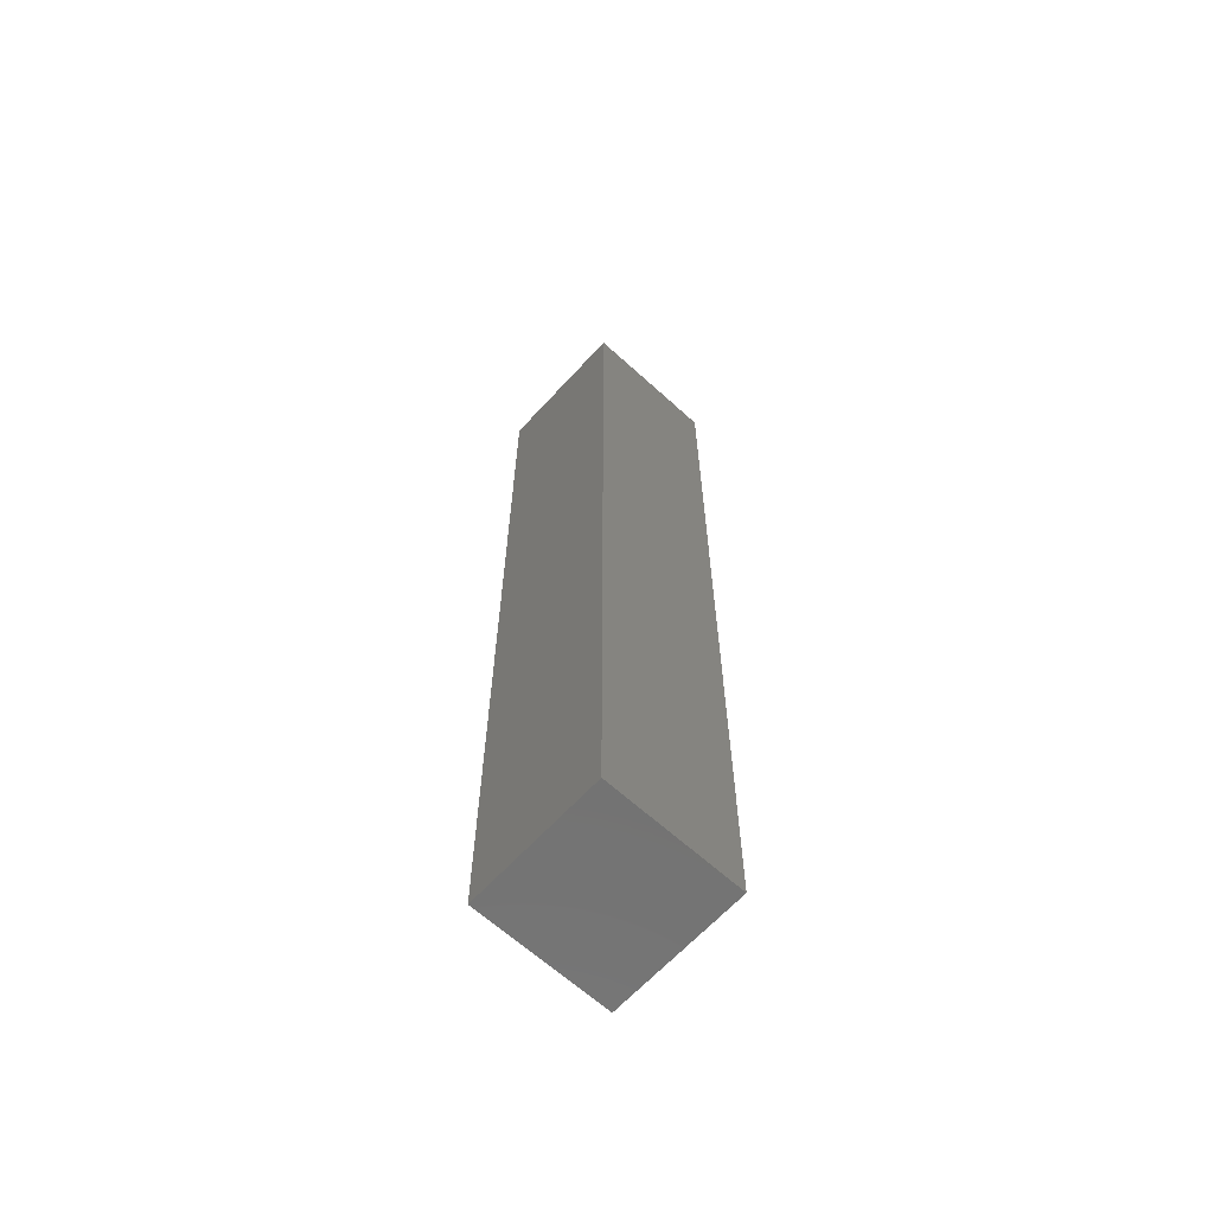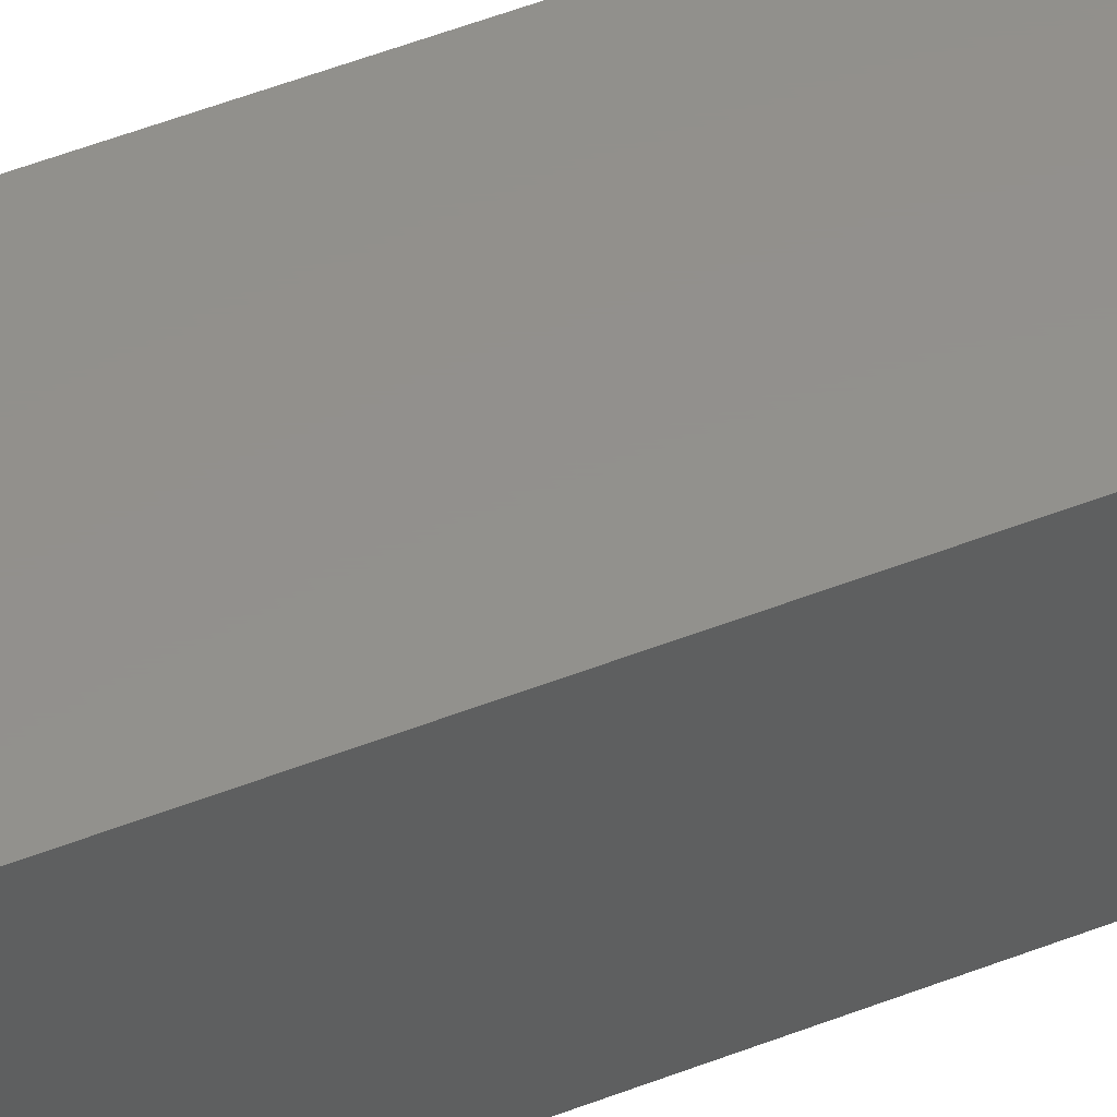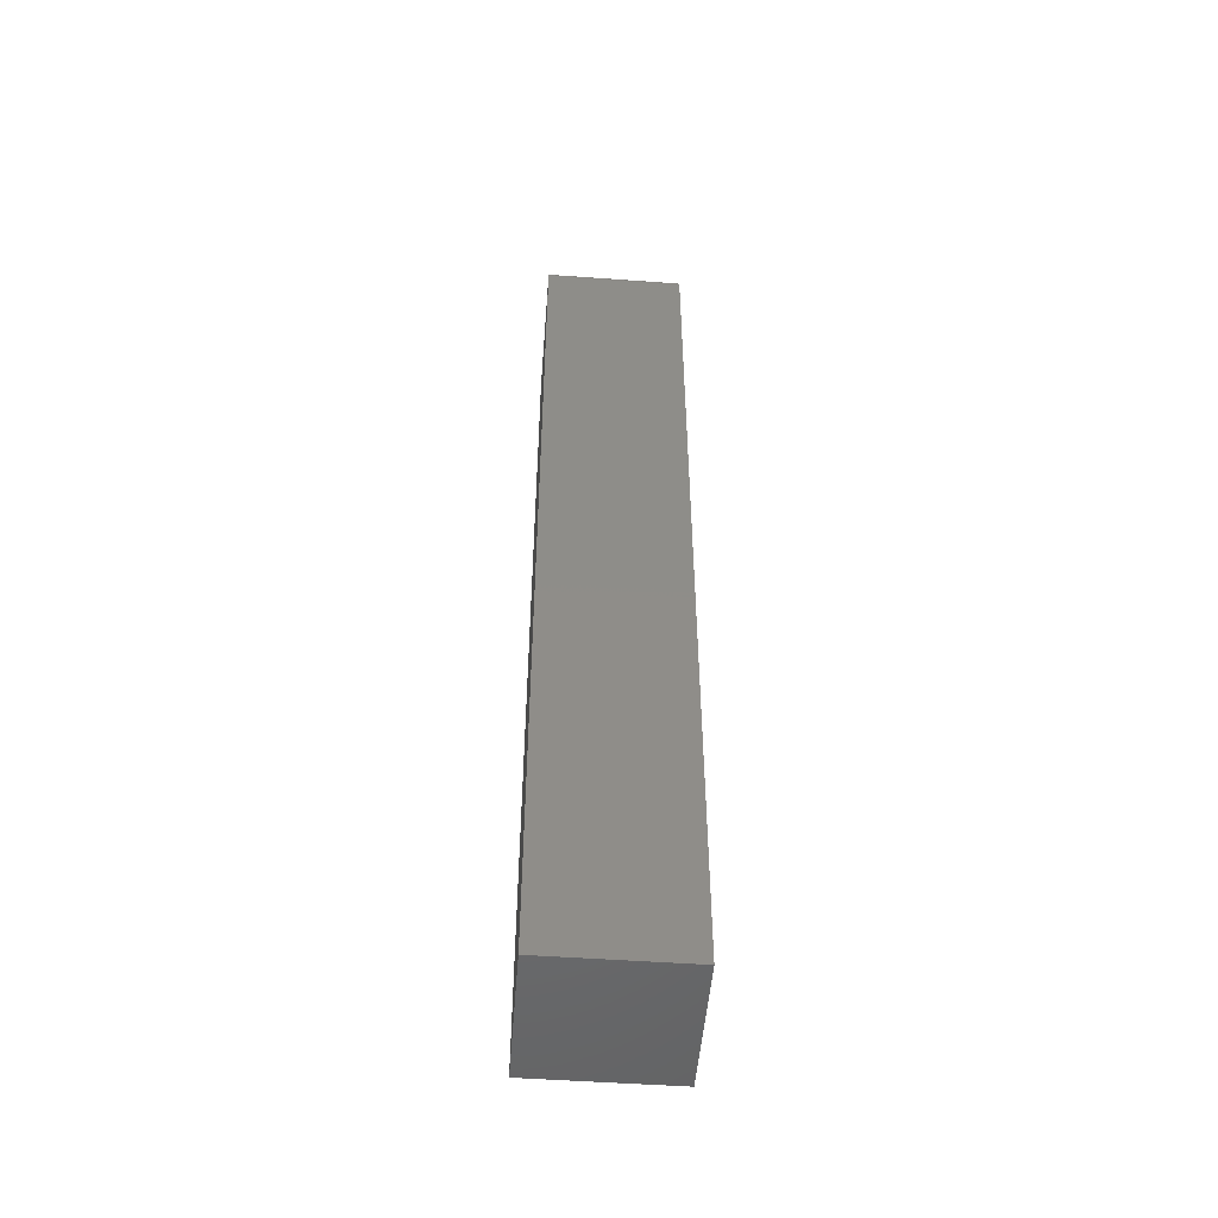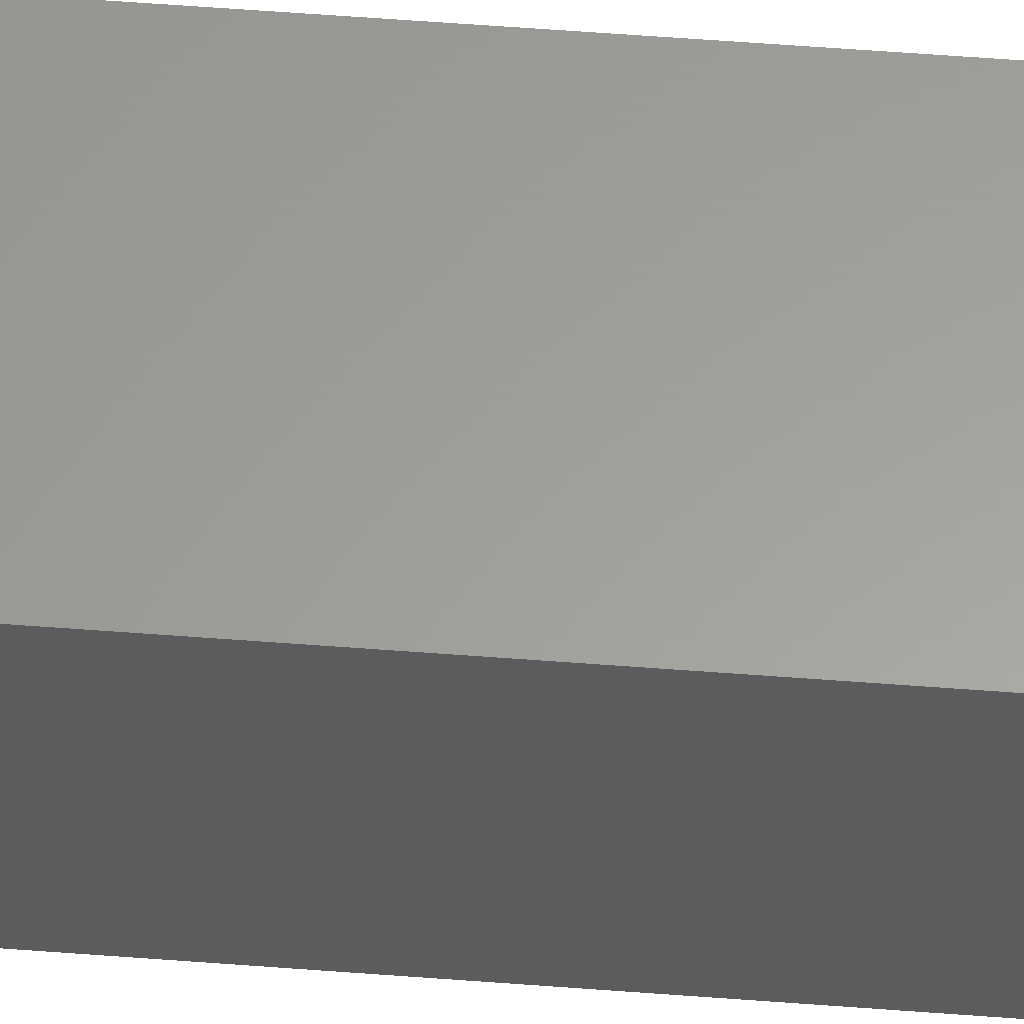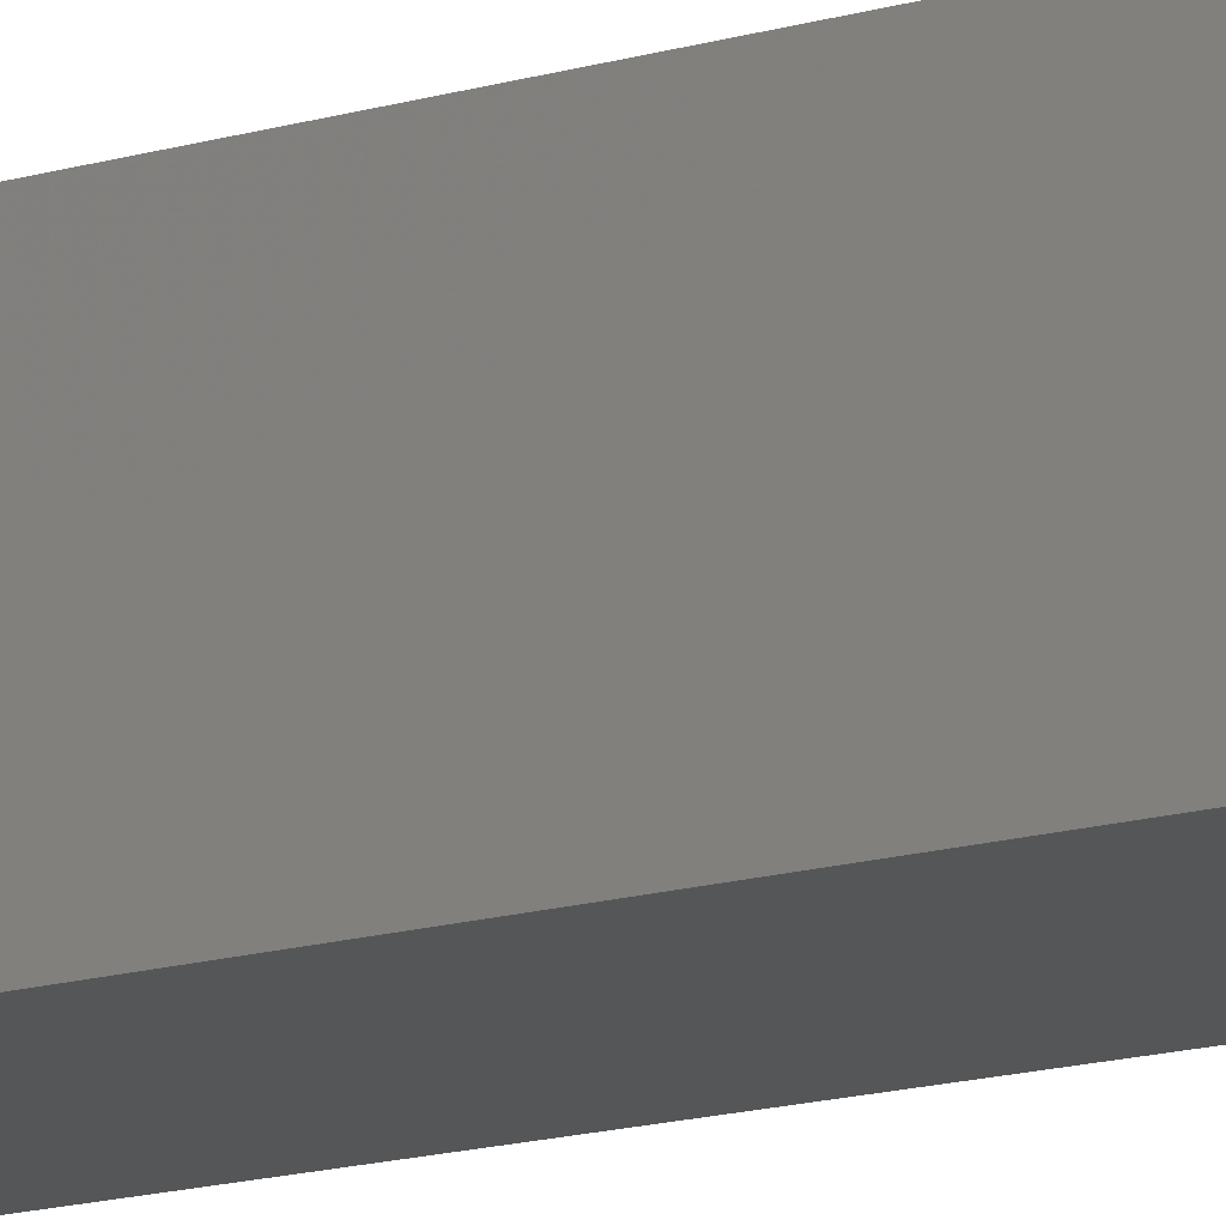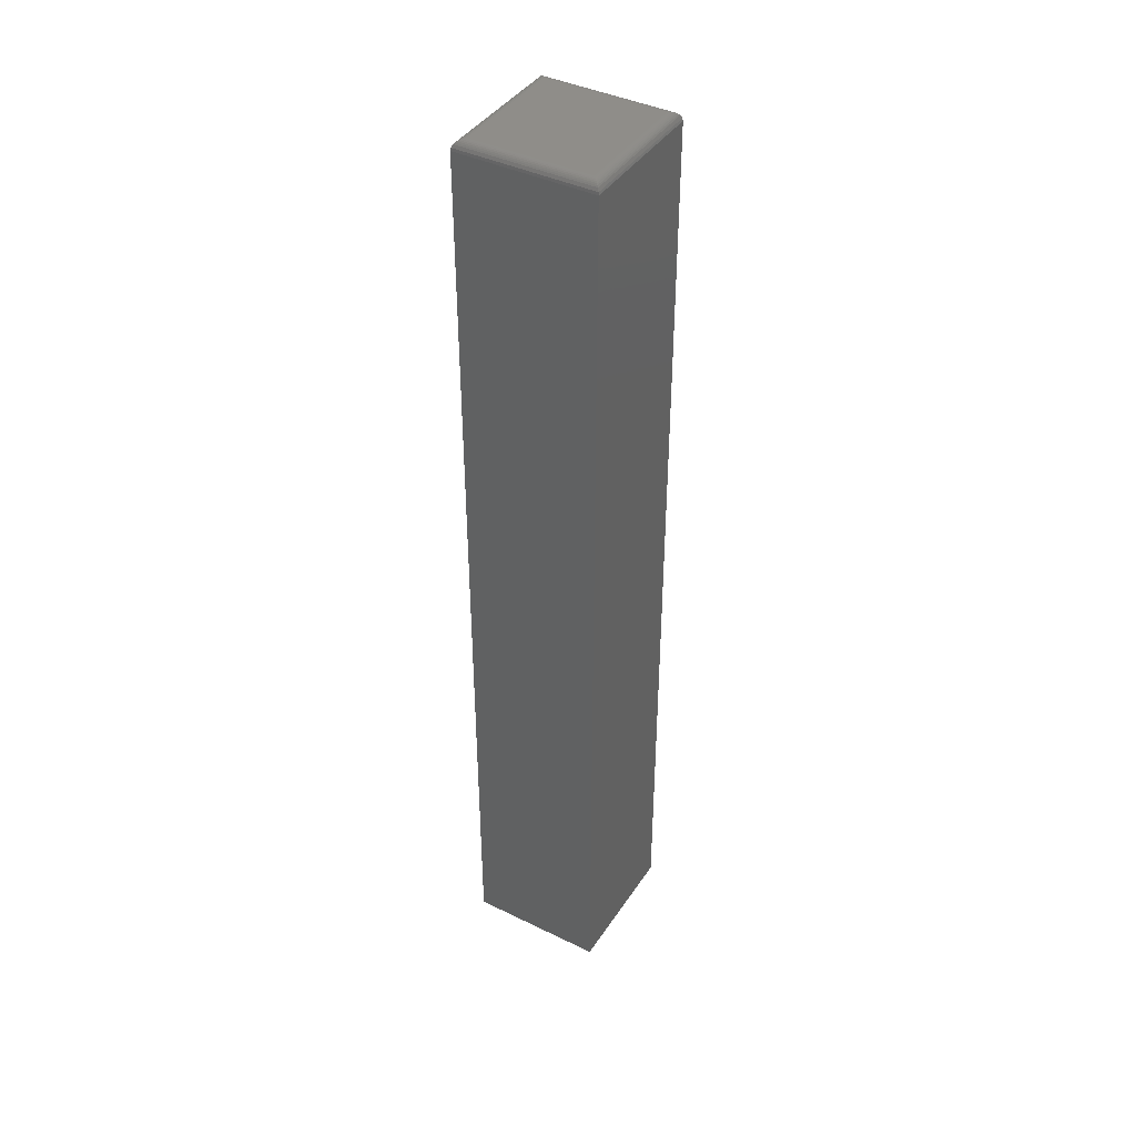
<metadata>
{"format":"stl","ext":"stl","renderer":"f3d","projection":"perspective","resolution":1024,"background":"white","views":[{"elev":-64.6,"azim":47.5,"up":"+Z"},{"elev":54.2,"azim":-112.3,"up":"+Y"},{"elev":-50.8,"azim":-4.5,"up":"+Z"},{"elev":60.9,"azim":94.4,"up":"+Y"},{"elev":-15.2,"azim":122.5,"up":"+Y"},{"elev":41.2,"azim":120.6,"up":"+Z"}]}
</metadata>
<code>
# stl→obj: 40 verts, 76 faces
v -0.05526 -0.1094 -0.3789
v 0.05526 -0.1094 -0.3789
v -0.05526 -0.1094 0.3711
v 0.05526 -0.1094 0.3711
v -0.05526 7.713e-17 -0.3789
v -0.05526 7.713e-17 0.3711
v 0.05526 8.94e-17 -0.3789
v 0.05526 8.593e-17 0.3711
v 0.04745 -0.1016 0.3789
v 0.04745 -0.007812 0.3789
v -0.04745 -0.1016 0.3789
v -0.04745 -0.007812 0.3789
v -0.04869 -0.006567 0.3788
v -0.0487 -0.1028 0.3788
v -0.05495 -0.0003152 0.3733
v -0.05386 -0.108 0.3756
v -0.05386 -0.001405 0.3756
v -0.05305 -0.1072 0.3766
v -0.05305 -0.00221 0.3766
v -0.05211 -0.1062 0.3774
v -0.05211 -0.003156 0.3774
v -0.05105 -0.1052 0.3781
v -0.05105 -0.004218 0.3781
v -0.0499 -0.104 0.3786
v -0.0499 -0.005364 0.3786
v -0.05495 -0.1091 0.3733
v 0.04869 -0.1028 0.3788
v 0.0499 -0.104 0.3786
v 0.05105 -0.1052 0.3781
v 0.05211 -0.1062 0.3774
v 0.05305 -0.1072 0.3766
v 0.05386 -0.108 0.3756
v 0.05495 -0.1091 0.3733
v 0.0487 -0.006571 0.3788
v 0.0499 -0.005364 0.3786
v 0.05105 -0.004218 0.3781
v 0.05211 -0.003156 0.3774
v 0.05305 -0.00221 0.3766
v 0.05386 -0.001405 0.3756
v 0.05495 -0.0003152 0.3733
f 1 2 3
f 3 2 4
f 5 6 7
f 7 6 8
f 3 6 1
f 1 6 5
f 9 10 11
f 11 10 12
f 2 7 4
f 4 7 8
f 11 13 14
f 11 12 13
f 15 16 17
f 16 18 17
f 17 18 19
f 18 20 19
f 19 20 21
f 20 22 21
f 21 22 23
f 22 24 23
f 23 24 25
f 24 14 25
f 25 14 13
f 6 3 15
f 15 3 26
f 15 26 16
f 9 14 27
f 9 11 14
f 14 24 27
f 27 24 28
f 24 22 28
f 28 22 29
f 22 20 29
f 29 20 30
f 20 18 30
f 30 18 31
f 18 16 31
f 31 16 32
f 16 26 32
f 3 4 26
f 26 4 33
f 26 33 32
f 10 27 34
f 10 9 27
f 27 28 34
f 34 28 35
f 28 29 35
f 35 29 36
f 29 30 36
f 36 30 37
f 30 31 37
f 37 31 38
f 31 32 38
f 38 32 39
f 32 33 39
f 4 8 33
f 33 8 40
f 33 40 39
f 12 34 13
f 12 10 34
f 40 17 39
f 17 19 39
f 39 19 38
f 19 21 38
f 38 21 37
f 21 23 37
f 37 23 36
f 23 25 36
f 36 25 35
f 25 13 35
f 35 13 34
f 8 6 40
f 40 6 15
f 40 15 17
f 1 5 2
f 2 5 7

</code>
